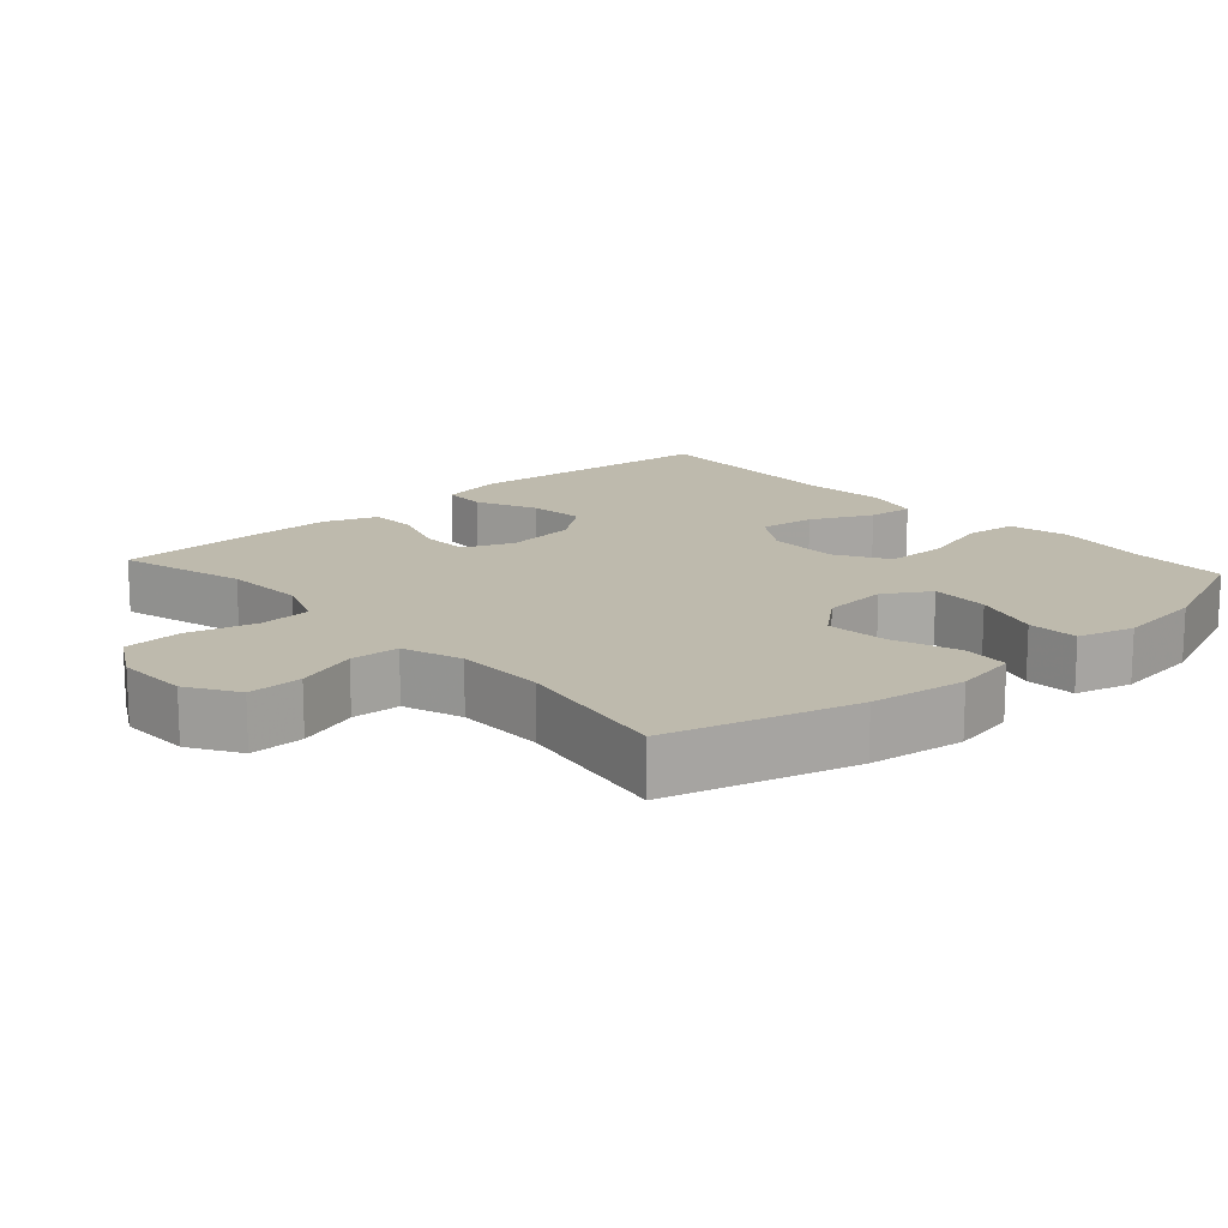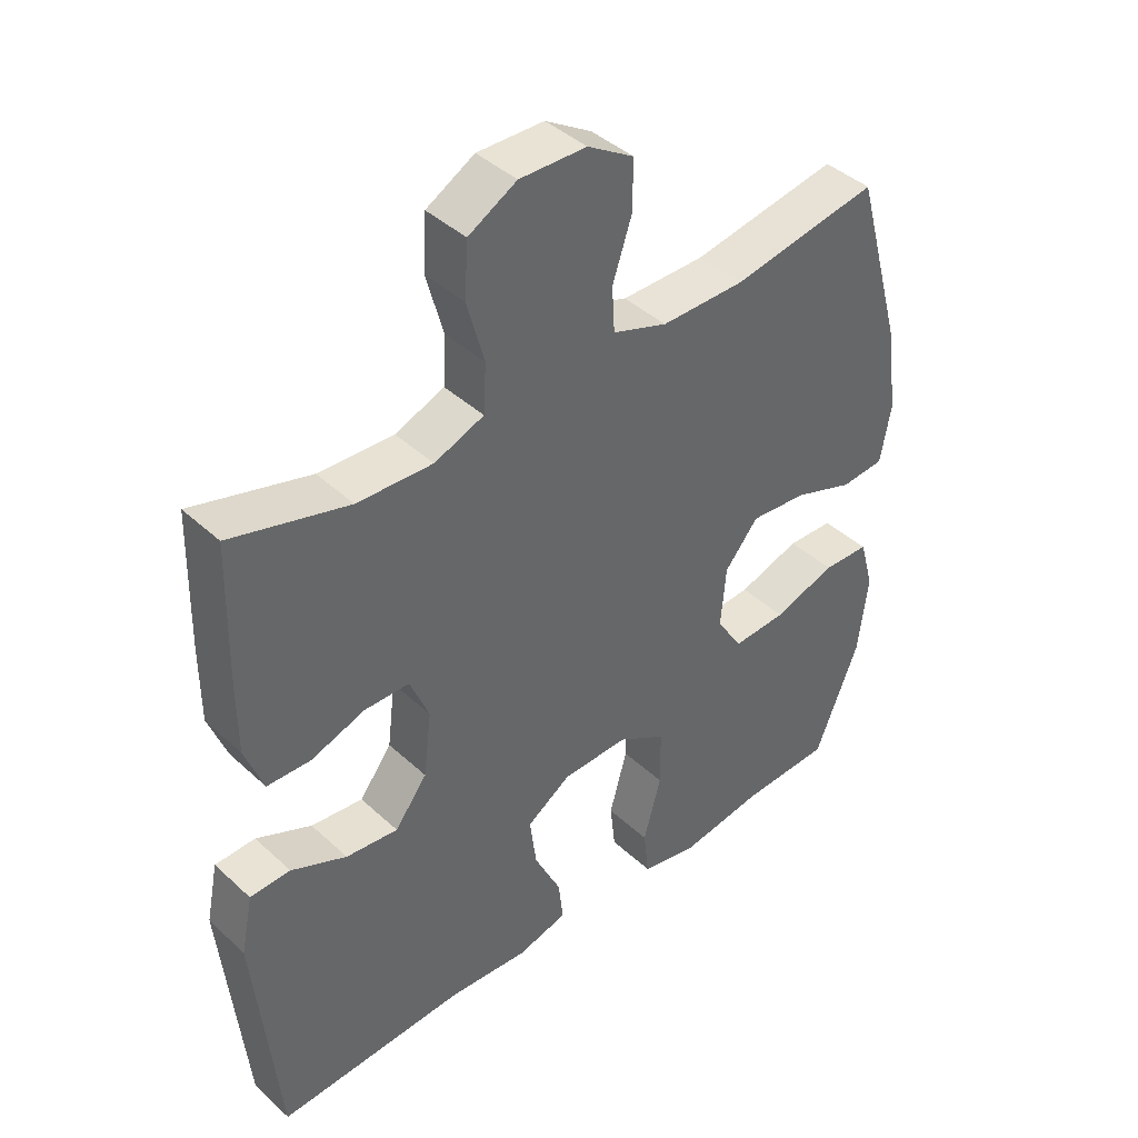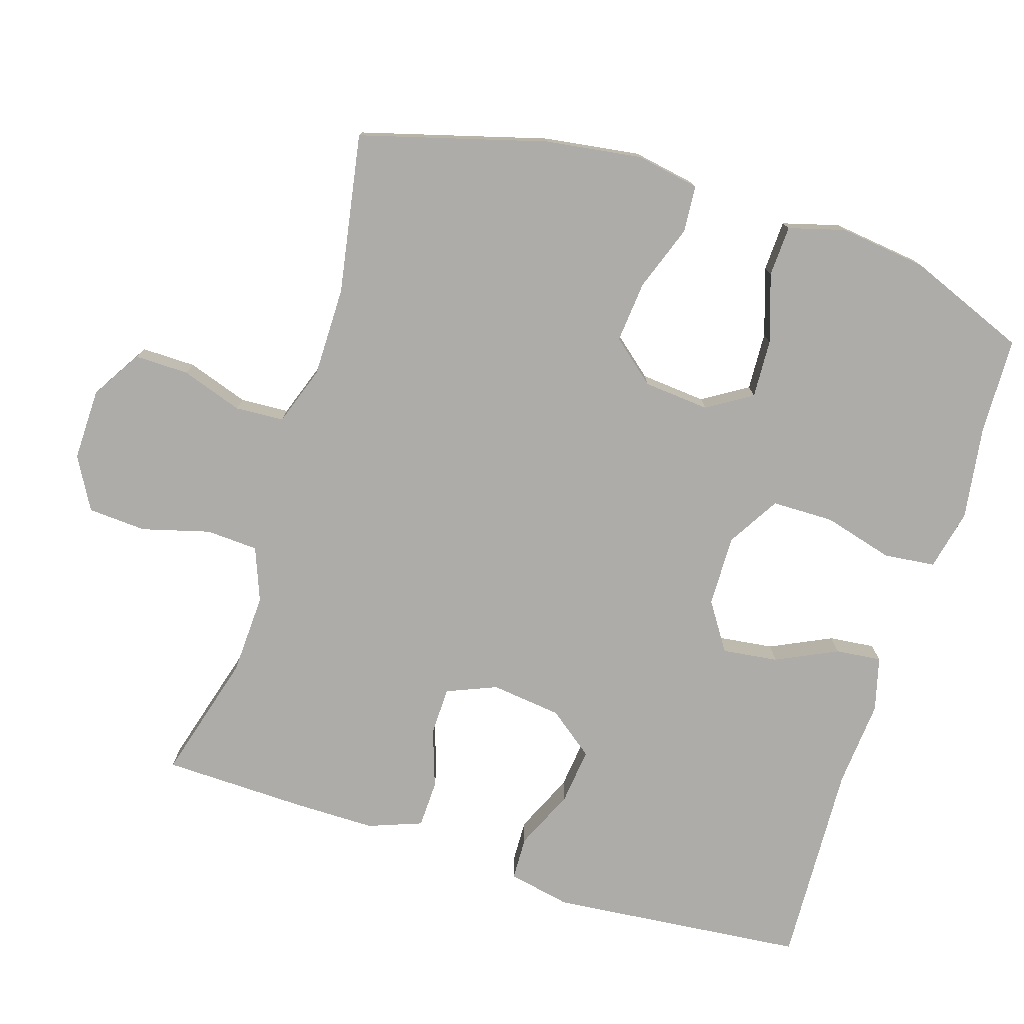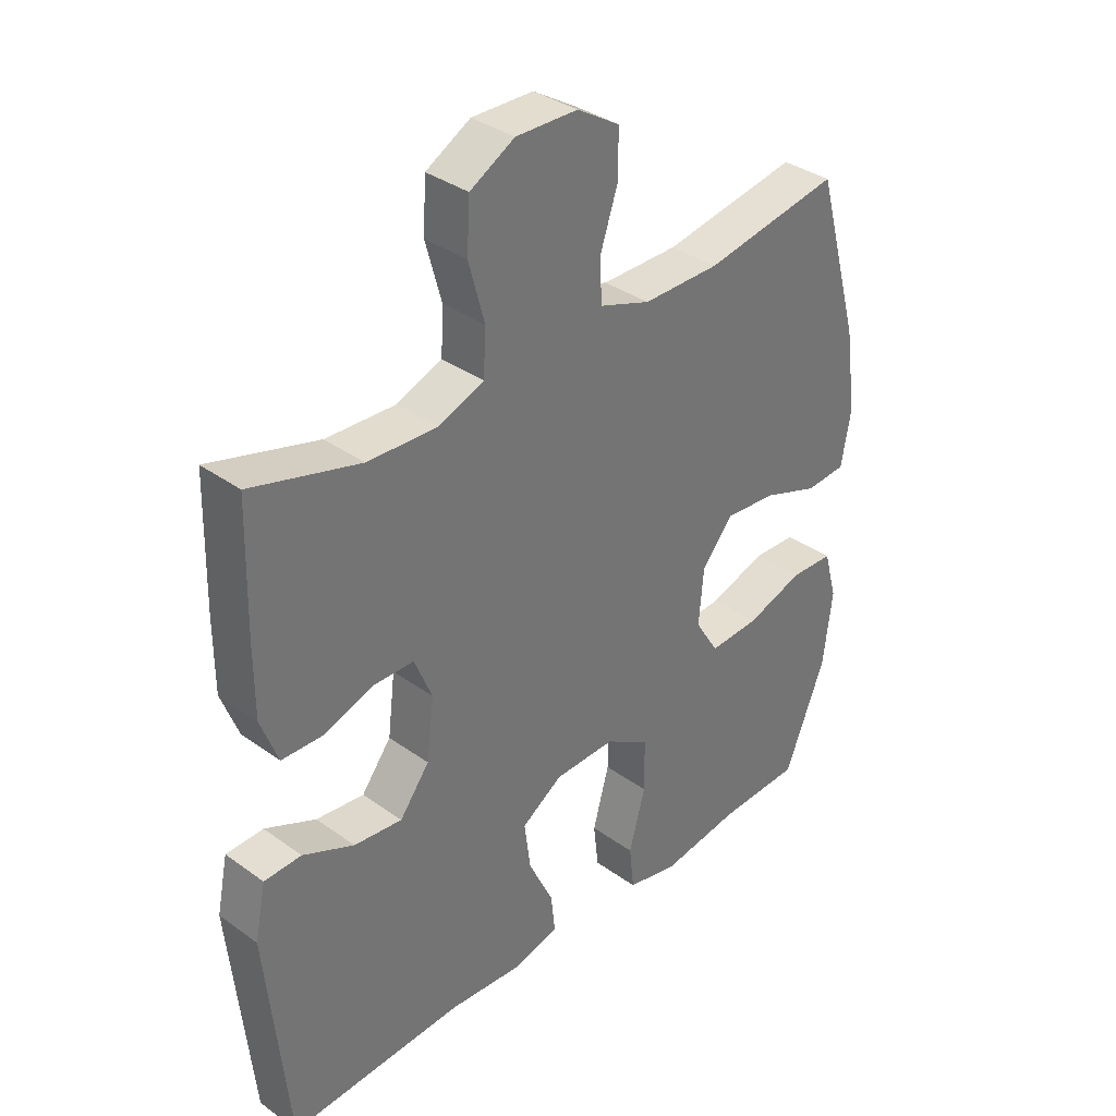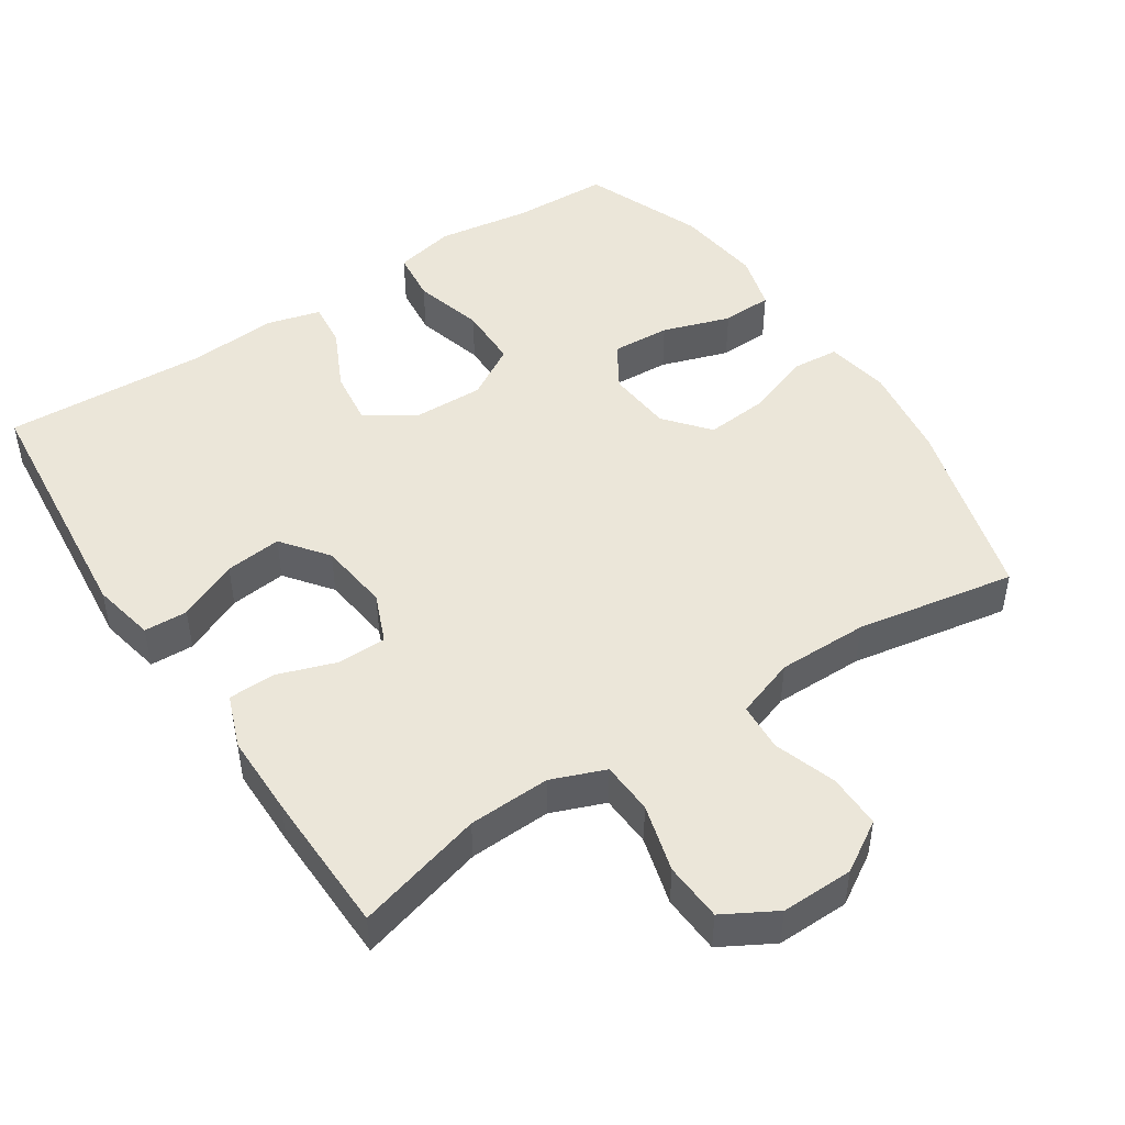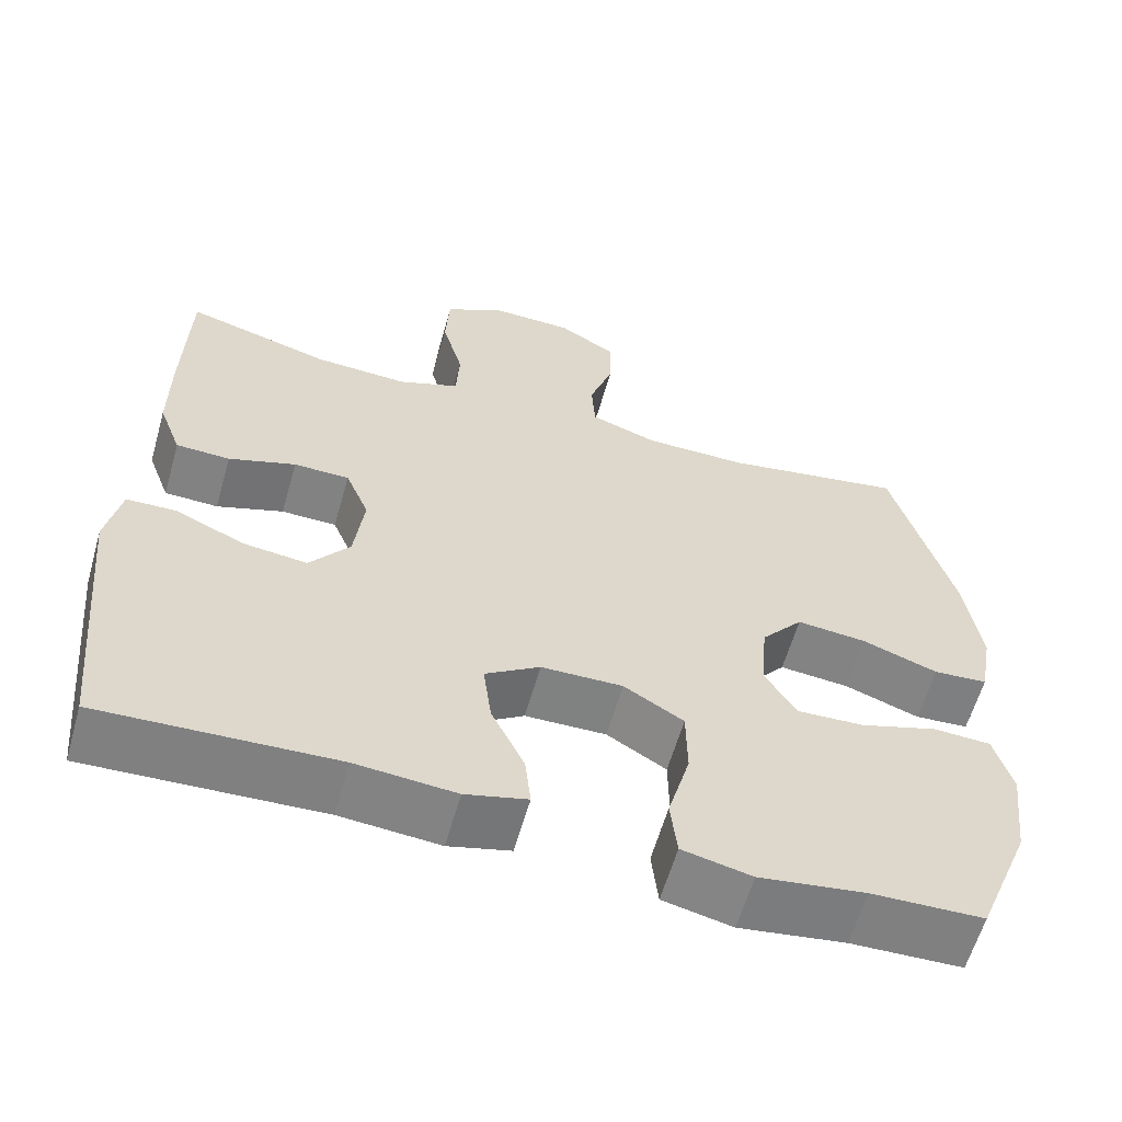
<metadata>
{"format":"obj","ext":"obj","renderer":"f3d","projection":"perspective","resolution":1024,"background":"white","views":[{"elev":15.4,"azim":48.0,"up":"+Y"},{"elev":41.7,"azim":-42.2,"up":"+Z"},{"elev":-76.9,"azim":72.5,"up":"+Y"},{"elev":35.4,"azim":-46.4,"up":"+Z"},{"elev":47.6,"azim":-33.3,"up":"+Y"},{"elev":-60.5,"azim":-15.9,"up":"+Z"}]}
</metadata>
<code>
v 0.5 0.07 0.5
v 0.573 0.07 0.239
v 0.592 0.07 0.105
v 0.576 0.07 0.016
v 0.51 0.07 0.011
v 0.418 0.07 0.044
v 0.332 0.07 0.052
v 0.281 0.07 -0.009
v 0.273 0.07 -0.101
v 0.312 0.07 -0.164
v 0.394 0.07 -0.16
v 0.489 0.07 -0.129
v 0.56 0.07 -0.132
v 0.582 0.07 -0.211
v 0.567 0.07 -0.333
v 0.5 0.07 -0.5
v 0.364 0.07 -0.504
v 0.234 0.07 -0.523
v 0.149 0.07 -0.504
v 0.141 0.07 -0.432
v 0.168 0.07 -0.334
v 0.167 0.07 -0.247
v 0.094 0.07 -0.203
v -0.006 0.07 -0.205
v -0.073 0.07 -0.249
v -0.063 0.07 -0.327
v -0.022 0.07 -0.413
v -0.015 0.07 -0.477
v -0.091 0.07 -0.497
v -0.213 0.07 -0.487
v -0.5 0.07 -0.5
v -0.535 0.07 -0.142
v -0.517 0.07 -0.054
v -0.456 0.07 -0.052
v -0.372 0.07 -0.09
v -0.293 0.07 -0.099
v -0.244 0.07 -0.035
v -0.232 0.07 0.064
v -0.261 0.07 0.134
v -0.329 0.07 0.135
v -0.411 0.07 0.107
v -0.477 0.07 0.109
v -0.505 0.07 0.184
v -0.505 0.07 0.299
v -0.5 0.07 0.5
v -0.322 0.07 0.45
v -0.208 0.07 0.445
v -0.133 0.07 0.474
v -0.129 0.07 0.547
v -0.155 0.07 0.642
v -0.15 0.07 0.724
v -0.077 0.07 0.765
v 0.024 0.07 0.763
v 0.094 0.07 0.72
v 0.093 0.07 0.644
v 0.064 0.07 0.558
v 0.068 0.07 0.49
v 0.151 0.07 0.461
v 0.277 0.07 0.461
v 0.5 0 0.5
v 0.573 0 0.239
v 0.592 0 0.105
v 0.576 0 0.016
v 0.51 0 0.011
v 0.418 0 0.044
v 0.332 0 0.052
v 0.281 0 -0.009
v 0.273 0 -0.101
v 0.312 0 -0.164
v 0.394 0 -0.16
v 0.489 0 -0.129
v 0.56 0 -0.132
v 0.582 0 -0.211
v 0.567 0 -0.333
v 0.5 0 -0.5
v 0.364 0 -0.504
v 0.234 0 -0.523
v 0.149 0 -0.504
v 0.141 0 -0.432
v 0.168 0 -0.334
v 0.167 0 -0.247
v 0.094 0 -0.203
v -0.006 0 -0.205
v -0.073 0 -0.249
v -0.063 0 -0.327
v -0.022 0 -0.413
v -0.015 0 -0.477
v -0.091 0 -0.497
v -0.213 0 -0.487
v -0.5 0 -0.5
v -0.535 0 -0.142
v -0.517 0 -0.054
v -0.456 0 -0.052
v -0.372 0 -0.09
v -0.293 0 -0.099
v -0.244 0 -0.035
v -0.232 0 0.064
v -0.261 0 0.134
v -0.329 0 0.135
v -0.411 0 0.107
v -0.477 0 0.109
v -0.505 0 0.184
v -0.505 0 0.299
v -0.5 0 0.5
v -0.322 0 0.45
v -0.208 0 0.445
v -0.133 0 0.474
v -0.129 0 0.547
v -0.155 0 0.642
v -0.15 0 0.724
v -0.077 0 0.765
v 0.024 0 0.763
v 0.094 0 0.72
v 0.093 0 0.644
v 0.064 0 0.558
v 0.068 0 0.49
v 0.151 0 0.461
v 0.277 0 0.461
f 53 54 55 56
f 53 56 57
f 52 53 57
f 49 50 51 52
f 48 49 52 57
f 47 48 57 58
f 43 44 45 46
f 43 46 47
f 40 41 42 43
f 39 40 43 47
f 38 39 47 58
f 32 33 34 35
f 30 31 32 35
f 30 35 36
f 29 30 36 37
f 26 27 28 29
f 25 26 29 37
f 18 19 20 21
f 17 18 21 22
f 16 17 22
f 15 16 22
f 14 15 22 23
f 11 12 13 14
f 10 11 14 23
f 3 4 5 6
f 3 6 7
f 59 1 2 3
f 59 3 7
f 58 59 7 8
f 38 58 8 9
f 24 25 37 38
f 23 24 38
f 9 10 23 38
f 115 114 113 112
f 116 115 112
f 116 112 111
f 111 110 109 108
f 116 111 108 107
f 117 116 107 106
f 105 104 103 102
f 106 105 102
f 102 101 100 99
f 106 102 99 98
f 117 106 98 97
f 94 93 92 91
f 94 91 90 89
f 95 94 89
f 96 95 89 88
f 88 87 86 85
f 96 88 85 84
f 80 79 78 77
f 81 80 77 76
f 81 76 75
f 81 75 74
f 82 81 74 73
f 73 72 71 70
f 82 73 70 69
f 65 64 63 62
f 66 65 62
f 62 61 60 118
f 66 62 118
f 67 66 118 117
f 68 67 117 97
f 97 96 84 83
f 97 83 82
f 97 82 69 68
f 1 60 61 2
f 2 61 62 3
f 3 62 63 4
f 4 63 64 5
f 5 64 65 6
f 6 65 66 7
f 7 66 67 8
f 8 67 68 9
f 9 68 69 10
f 10 69 70 11
f 11 70 71 12
f 12 71 72 13
f 13 72 73 14
f 14 73 74 15
f 15 74 75 16
f 16 75 76 17
f 17 76 77 18
f 18 77 78 19
f 19 78 79 20
f 20 79 80 21
f 21 80 81 22
f 22 81 82 23
f 23 82 83 24
f 24 83 84 25
f 25 84 85 26
f 26 85 86 27
f 27 86 87 28
f 28 87 88 29
f 29 88 89 30
f 30 89 90 31
f 31 90 91 32
f 32 91 92 33
f 33 92 93 34
f 34 93 94 35
f 35 94 95 36
f 36 95 96 37
f 37 96 97 38
f 38 97 98 39
f 39 98 99 40
f 40 99 100 41
f 41 100 101 42
f 42 101 102 43
f 43 102 103 44
f 44 103 104 45
f 45 104 105 46
f 46 105 106 47
f 47 106 107 48
f 48 107 108 49
f 49 108 109 50
f 50 109 110 51
f 51 110 111 52
f 52 111 112 53
f 53 112 113 54
f 54 113 114 55
f 55 114 115 56
f 56 115 116 57
f 57 116 117 58
f 58 117 118 59
f 59 118 60 1

</code>
